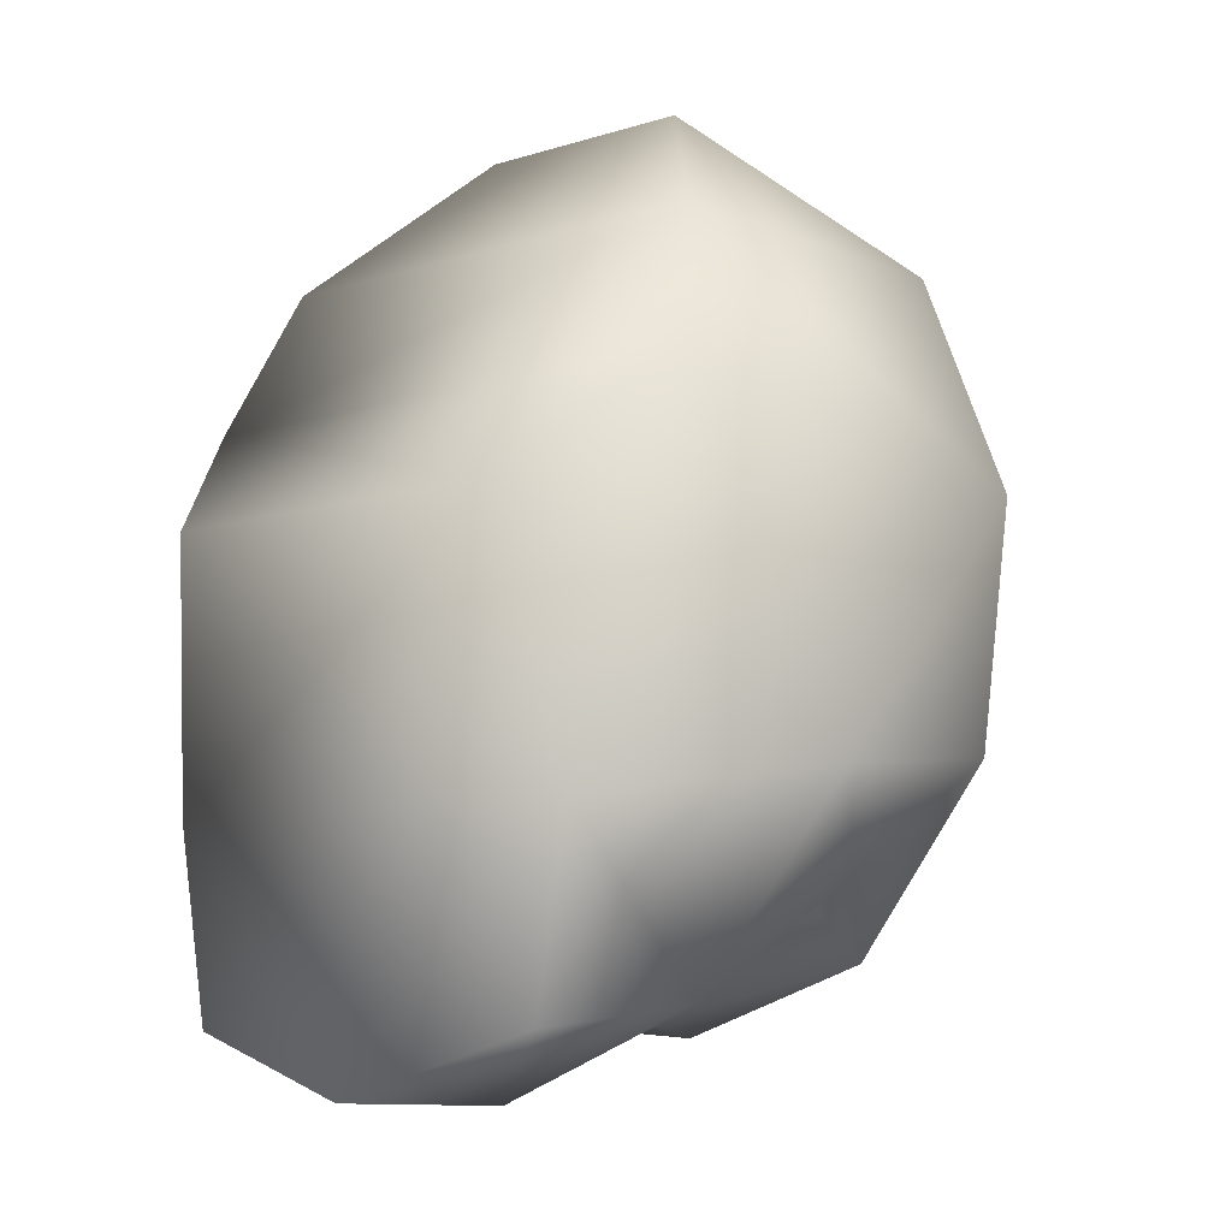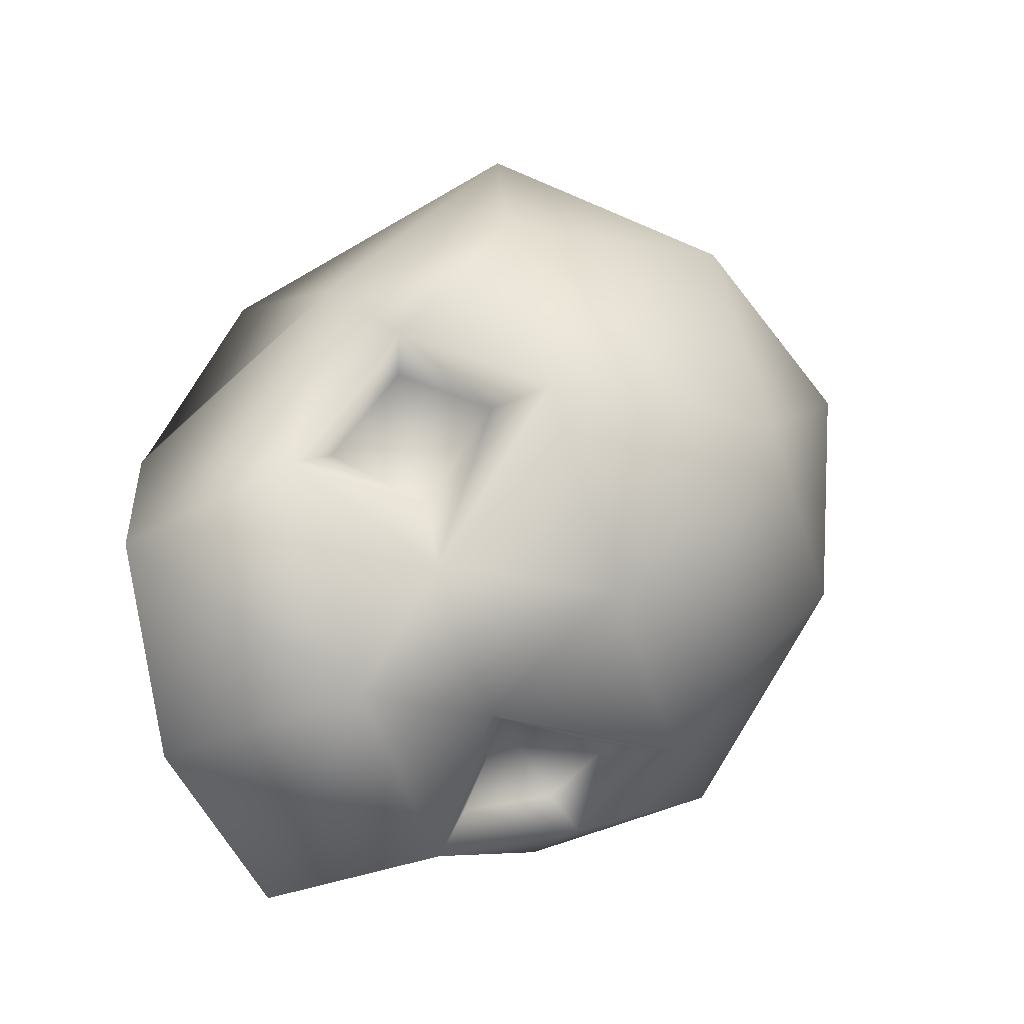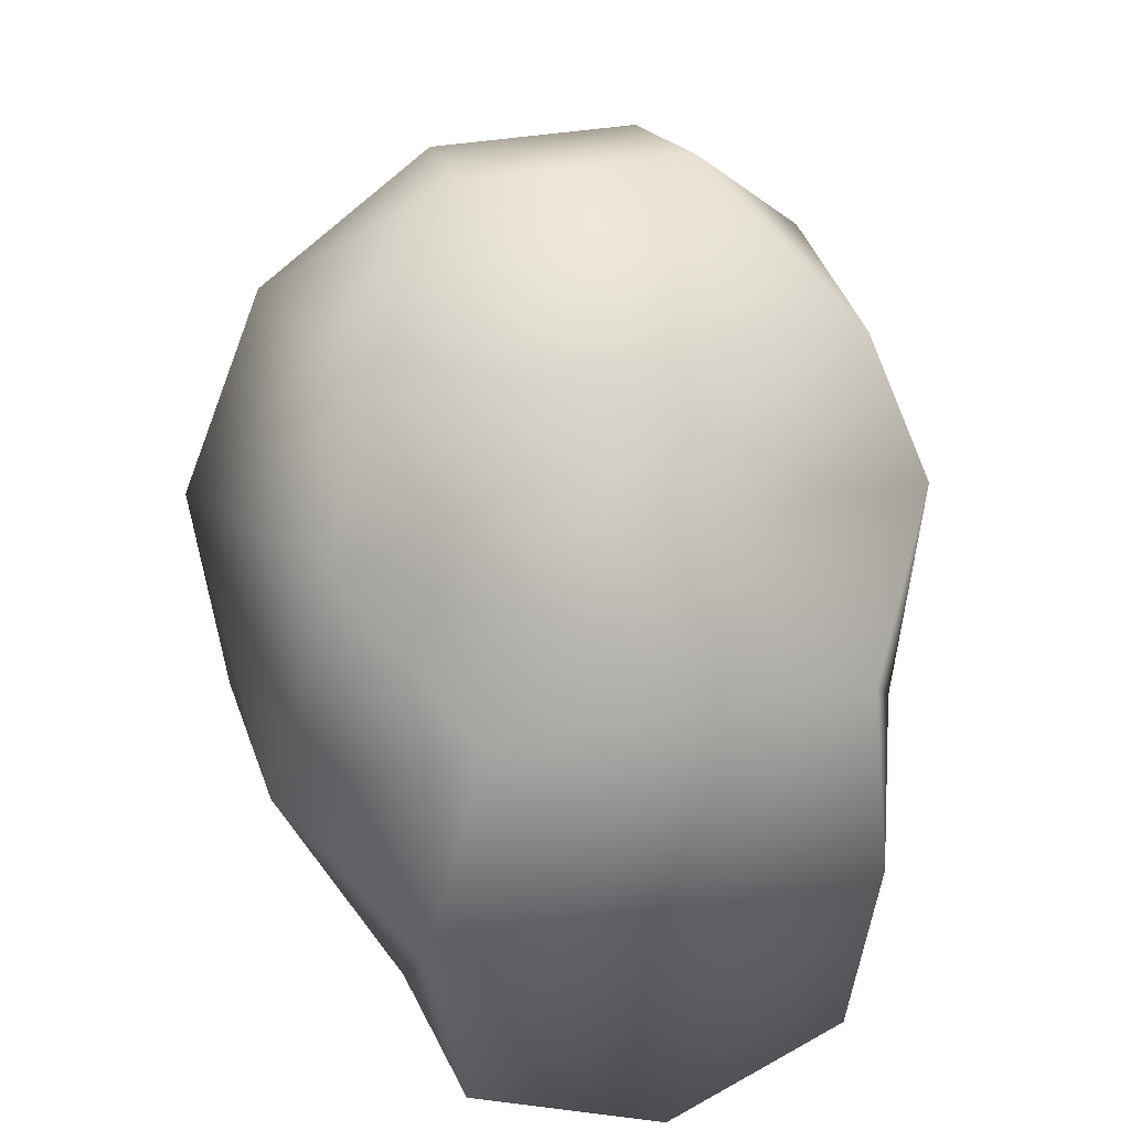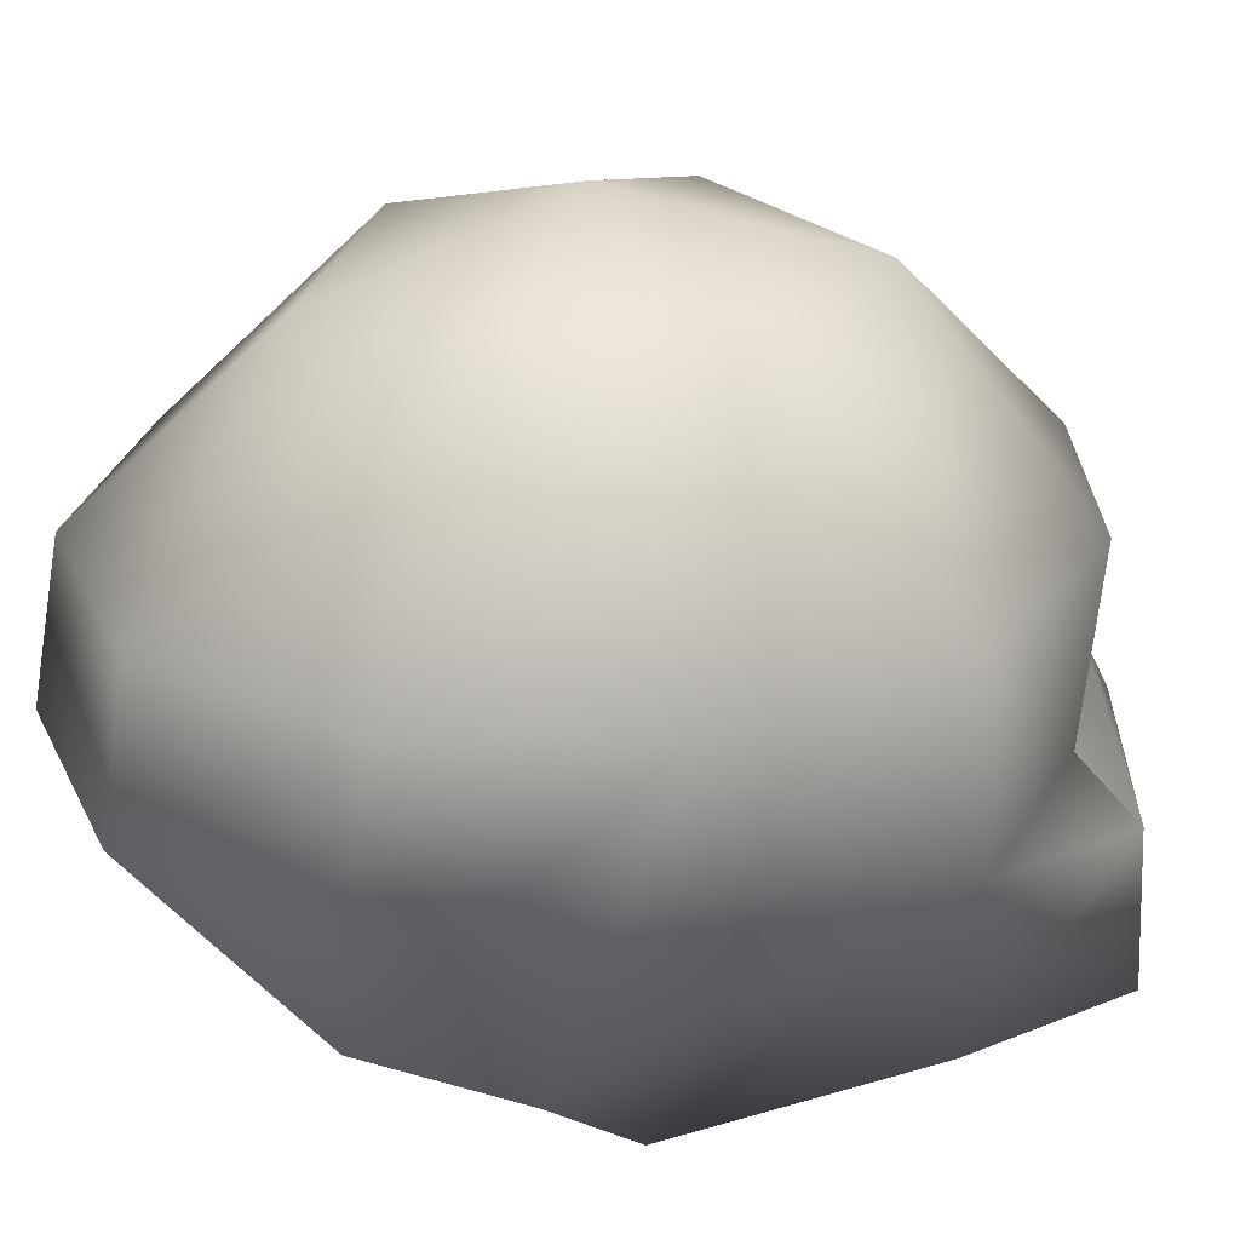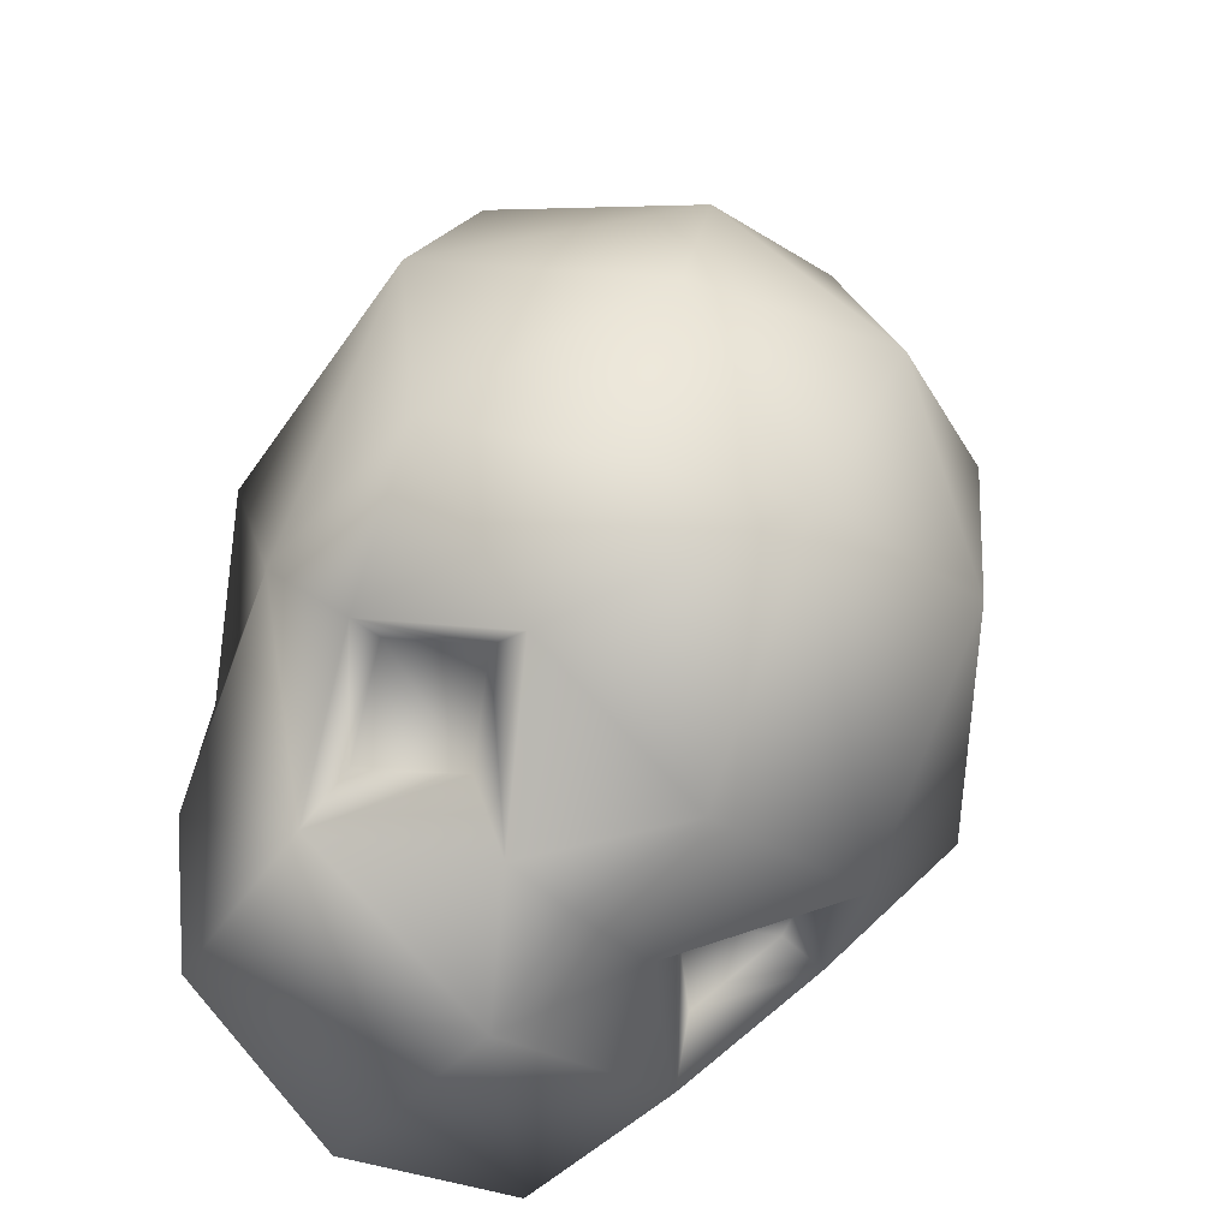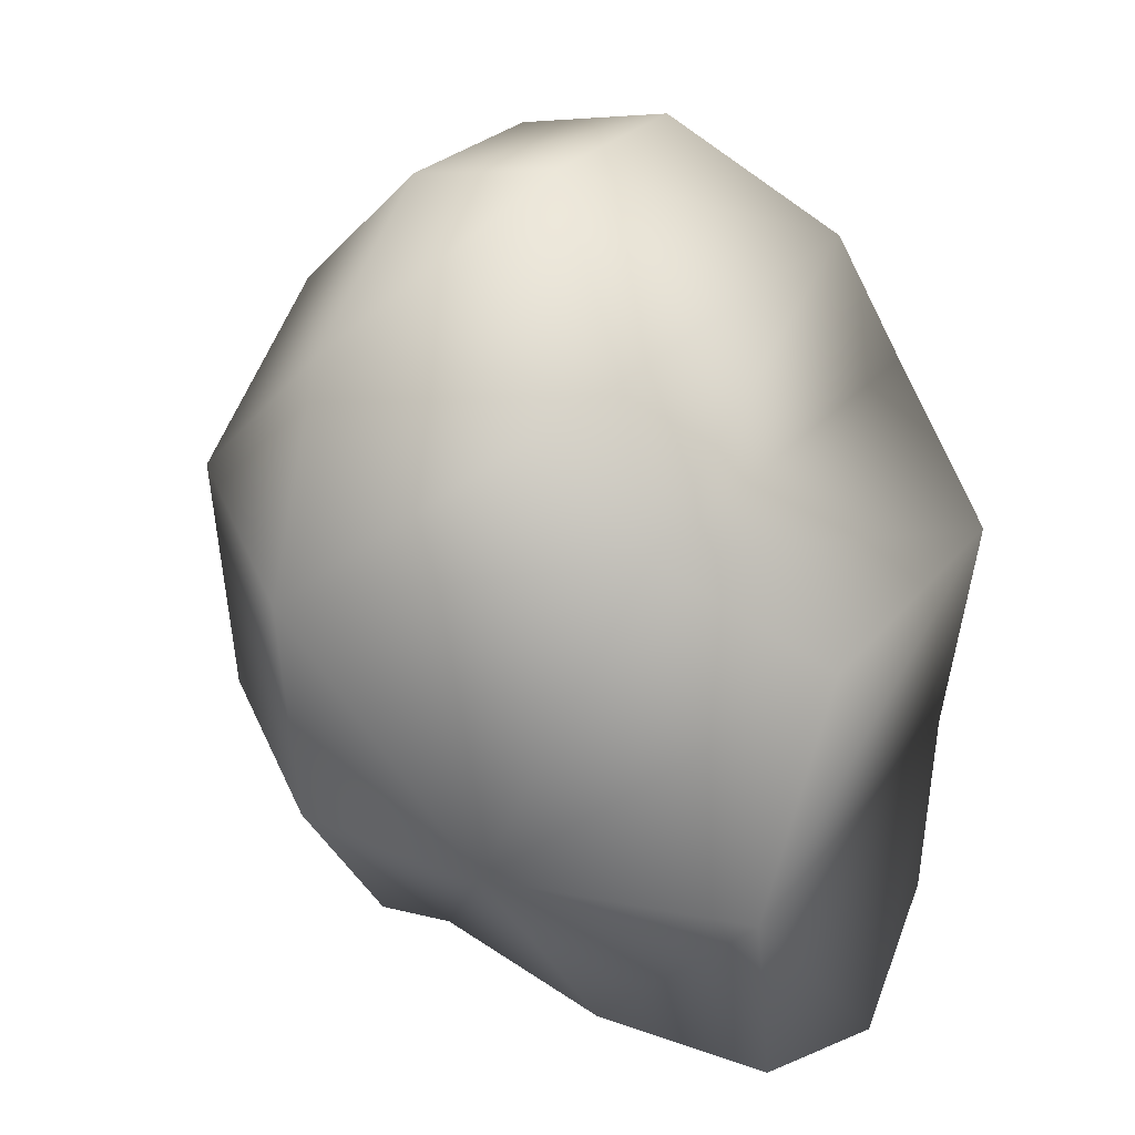
<metadata>
{"format":"obj","ext":"obj","renderer":"f3d","projection":"perspective","resolution":1024,"background":"white","views":[{"elev":-8.7,"azim":40.7,"up":"+Z"},{"elev":-73.5,"azim":108.7,"up":"+Z"},{"elev":30.3,"azim":-16.6,"up":"+Z"},{"elev":28.0,"azim":68.7,"up":"+Y"},{"elev":-54.7,"azim":136.3,"up":"+Z"},{"elev":24.5,"azim":-61.6,"up":"+Z"}]}
</metadata>
<code>
g Skull
v -0 0.3066 1.34e-08
v -0.1067 0.2579 -0.1041
v 0.03979 0.2579 -0.1526
v -0.1339 0.1273 -0.2346
v -1.083e-08 0.1273 -0.2789
v -0.2253 0.1273 -0.1158
v -0 0.3066 1.34e-08
v 3.427e-08 0.2579 0.159
v -0.1285 0.2579 0.06606
v -0.1067 0.2579 -0.1041
v -0.2451 0.1273 0.03969
v -0.1872 0.1273 0.1826
v -0.2253 0.1273 -0.1158
v -0 0.3066 1.34e-08
v 0.1112 0.2579 0.1085
v 3.427e-08 0.2579 0.159
v 0.1398 0.2579 -0.02263
v 0.2451 0.1273 0.03969
v 0.2253 0.1273 -0.1158
v 0.1872 0.1273 0.1826
v 0.06978 0.1273 0.2676
v -0 0.3066 1.34e-08
v 0.03979 0.2579 -0.1526
v 0.1398 0.2579 -0.02263
v 0.2253 0.1273 -0.1158
v 0.1339 0.1273 -0.2346
v -0.1872 0.1273 0.1826
v -0.1285 0.2579 0.06606
v 3.427e-08 0.2579 0.159
v -0.06977 0.1273 0.2676
v 0.06978 0.1273 0.2676
v 0.1112 0.2579 0.1085
v 0.07593 0.02299 0.2851
v -0.07593 0.02299 0.2851
v -0.1601 -0.06709 0.1927
v 0.03979 0.2579 -0.1526
v -1.083e-08 0.1273 -0.2789
v 0.1339 0.1273 -0.2346
v 0.05256 0.02236 -0.2699
v -1.118e-08 0.02236 -0.2712
v -1.178e-08 -0.04543 -0.3185
v -0.05841 0.02236 -0.2684
v -0.1339 0.1273 -0.2346
v -0.1332 0.0824 -0.1925
v -0.08254 0.02187 -0.2139
v -0.168 0.02768 -0.1643
v -0.1407 -0.02705 -0.2094
v -0.1457 -0.04543 -0.2613
v -0.1319 -0.1625 -0.2753
v -1.067e-08 -0.1806 -0.3153
v 0.1319 -0.1625 -0.2753
v 0.1457 -0.04543 -0.2613
v 0.07954 0.02184 -0.2145
v 0.1297 -0.02708 -0.2091
v 0.1579 0.02765 -0.1635
v -0.1889 0.04096 -0.1901
v -0.1339 0.1273 -0.2346
v -0.2253 0.1273 -0.1158
v -0.2219 -0.002232 -0.128
v -0.1457 -0.04543 -0.2613
v -0.1541 -0.1625 -0.1524
v -0.1319 -0.1625 -0.2753
v -0.2219 -0.002232 -0.128
v -0.2253 0.1273 -0.1158
v -0.2451 0.1273 0.03969
v -0.1921 -0.1026 0.09986
v -0.1601 -0.06709 0.1927
v -0.1872 0.1273 0.1826
v -0.1241 -0.1952 0.0168
v -0.1541 -0.1625 -0.1524
v 0.07593 0.02299 0.2851
v 0.06978 0.1273 0.2676
v 0.1872 0.1273 0.1826
v 0.1601 -0.06709 0.1927
v 0.2451 0.1273 0.03969
v 0.1921 -0.1026 0.09986
v 0.2219 -0.002232 -0.128
v 0.2253 0.1273 -0.1158
v 0.1241 -0.1952 0.0168
v 0.1541 -0.1625 -0.1524
v 0.1339 0.1273 -0.2346
v 0.1902 0.04096 -0.1893
v 0.2253 0.1273 -0.1158
v 0.2219 -0.002232 -0.128
v 0.1457 -0.04543 -0.2613
v 0.1541 -0.1625 -0.1524
v 0.1319 -0.1625 -0.2753
v -0.07593 0.02299 0.2851
v 0.07593 0.02299 0.2851
v 0.1601 -0.06709 0.1927
v -0.1601 -0.06709 0.1927
v -0.1921 -0.1026 0.09986
v 0.1921 -0.1026 0.09986
v 0.1241 -0.1952 0.0168
v -0.1241 -0.1952 0.0168
v -0.1541 -0.1625 -0.1524
v 0.1541 -0.1625 -0.1524
v -1.067e-08 -0.1806 -0.3153
v 0.1319 -0.1625 -0.2753
v -0.1319 -0.1625 -0.2753
v 0.1222 0.08238 -0.1921
v 0.07954 0.02184 -0.2145
v 0.1579 0.02765 -0.1635
v 0.05256 0.02236 -0.2699
v 0.1339 0.1273 -0.2346
v -0.1407 -0.02705 -0.2094
v -0.168 0.02768 -0.1643
v -0.1889 0.04096 -0.1901
v -0.1457 -0.04543 -0.2613
v -0.1332 0.0824 -0.1925
v -0.1889 0.04096 -0.1901
v -0.168 0.02768 -0.1643
v -0.1339 0.1273 -0.2346
v -0.1457 -0.04543 -0.2613
v -0.05841 0.02236 -0.2684
v -0.08254 0.02187 -0.2139
v -0.1407 -0.02705 -0.2094
v 0.1297 -0.02708 -0.2091
v 0.1902 0.04096 -0.1893
v 0.1579 0.02765 -0.1635
v 0.1457 -0.04543 -0.2613
v 0.1222 0.08238 -0.1921
v 0.1579 0.02765 -0.1635
v 0.1902 0.04096 -0.1893
v 0.1339 0.1273 -0.2346
g Skull_0
f 3 2 1
f 4 2 3
f 3 5 4
f 4 6 2
f 9 8 7
f 10 9 7
f 10 11 9
f 11 12 9
f 13 11 10
f 16 15 14
f 15 17 14
f 17 15 18
f 18 19 17
f 20 18 15
f 21 20 15
f 24 23 22
f 23 24 25
f 25 26 23
f 29 28 27
f 27 30 29
f 30 31 29
f 32 29 31
f 30 33 31
f 34 33 30
f 27 34 30
f 35 34 27
f 38 37 36
f 37 38 39
f 39 40 37
f 41 40 39
f 37 40 42
f 41 42 40
f 42 43 37
f 44 43 42
f 42 45 44
f 46 44 45
f 46 45 47
f 41 48 42
f 41 49 48
f 50 49 41
f 51 50 41
f 41 52 51
f 39 52 41
f 53 52 39
f 53 54 52
f 55 54 53
f 58 57 56
f 56 59 58
f 60 59 56
f 60 61 59
f 62 61 60
f 65 64 63
f 63 66 65
f 66 67 65
f 65 67 68
f 63 69 66
f 70 69 63
f 73 72 71
f 71 74 73
f 75 73 74
f 74 76 75
f 76 77 75
f 75 77 78
f 77 76 79
f 79 80 77
f 83 82 81
f 84 82 83
f 85 82 84
f 85 84 86
f 86 87 85
f 90 89 88
f 88 91 90
f 90 91 92
f 92 93 90
f 92 94 93
f 92 95 94
f 94 95 96
f 96 97 94
f 96 98 97
f 98 99 97
f 96 100 98
f 103 102 101
f 101 102 104
f 105 101 104
f 108 107 106
f 106 109 108
f 112 111 110
f 113 110 111
f 116 115 114
f 114 117 116
f 120 119 118
f 121 118 119
f 124 123 122
f 122 125 124

</code>
